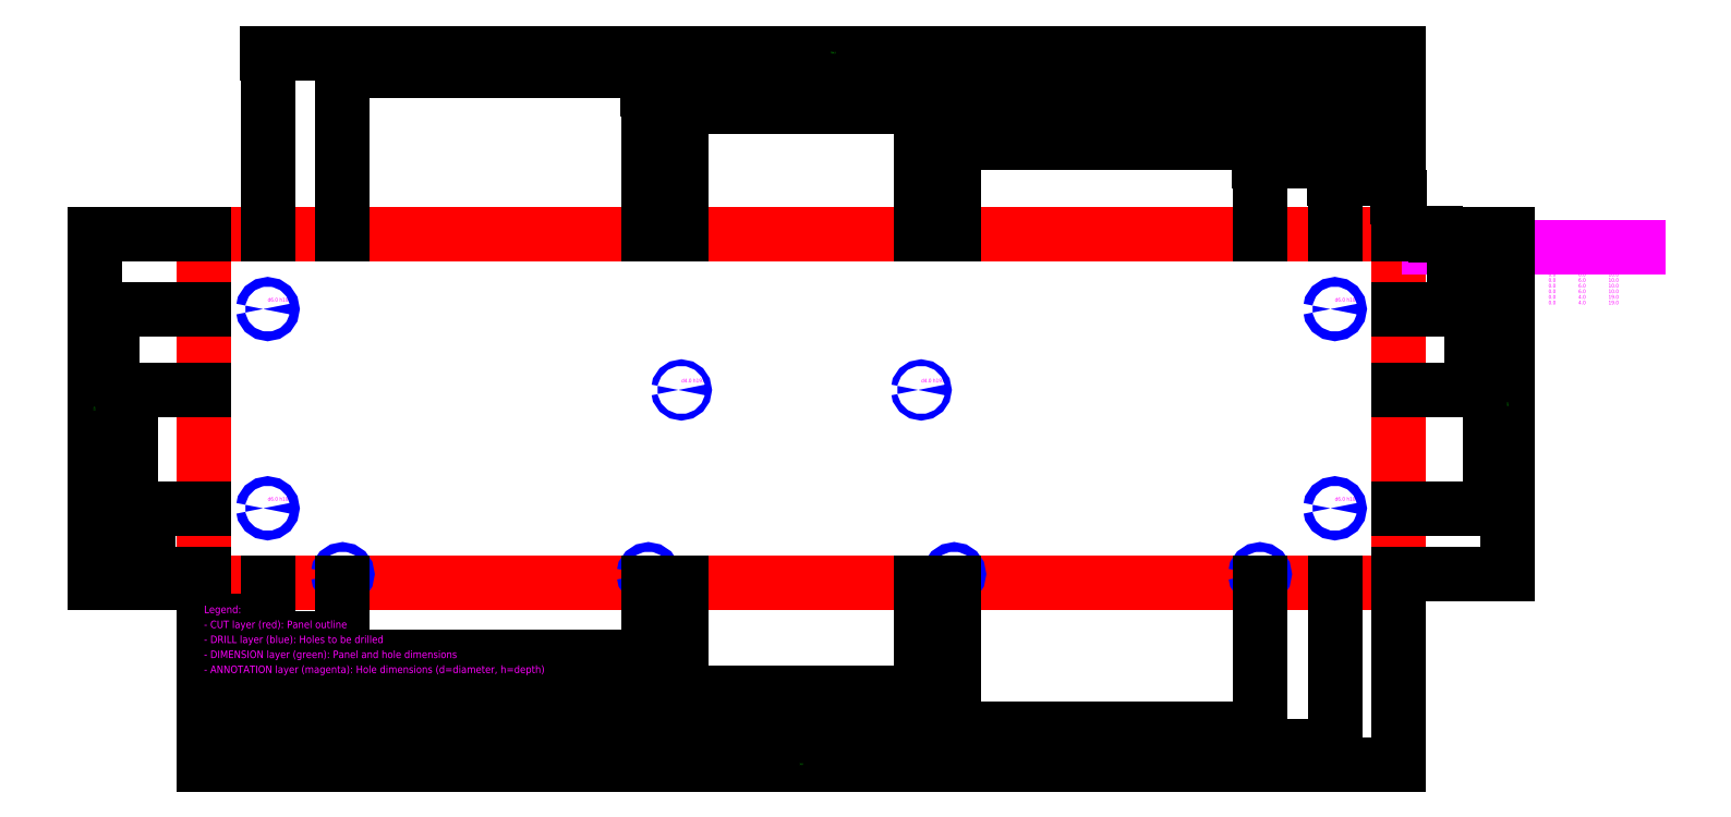
<metadata>
{"format":"dxf","ext":"dxf","renderer":"ezdxf+matplotlib","layout":"modelspace","background":"white","min_lineweight":24,"dpi":150}
</metadata>
<code>
0
SECTION
2
ENTITIES
0
TEXT
8
ANNOTATION
10
42.5
20
55
30
0
40
2.5
1
d6 h10
0
TEXT
8
ANNOTATION
10
42.5
20
188
30
0
40
2.5
1
d6 h10
0
TEXT
8
ANNOTATION
10
754.5
20
55
30
0
40
2.5
1
d6 h10
0
TEXT
8
ANNOTATION
10
754.5
20
188
30
0
40
2.5
1
d6 h10
0
TEXT
8
ANNOTATION
10
92.5
20
11
30
0
40
2.5
1
d6 h10
0
TEXT
8
ANNOTATION
10
704.5
20
11
30
0
40
2.5
1
d6 h10
0
TEXT
8
ANNOTATION
10
296.5
20
11
30
0
40
2.5
1
d6 h10
0
TEXT
8
ANNOTATION
10
500.5
20
11
30
0
40
2.5
1
d6 h10
0
TEXT
8
ANNOTATION
10
318.5
20
134
30
0
40
2.5
1
d4 h19
0
TEXT
8
ANNOTATION
10
478.5
20
134
30
0
40
2.5
1
d4 h19
0
LWPOLYLINE
8
CUT
90
4
70
1
10
0
20
0
10
797
20
0
10
797
20
233
10
0
20
233
0
LWPOLYLINE
8
DRILL
90
16
70
1
10
39.5
20
50
10
39.73
20
51.15
10
40.38
20
52.12
10
41.35
20
52.77
10
42.5
20
53
10
43.65
20
52.77
10
44.62
20
52.12
10
45.27
20
51.15
10
45.5
20
50
10
45.27
20
48.85
10
44.62
20
47.88
10
43.65
20
47.23
10
42.5
20
47
10
41.35
20
47.23
10
40.38
20
47.88
10
39.73
20
48.85
0
LWPOLYLINE
8
DRILL
90
16
70
1
10
39.5
20
183
10
39.73
20
184.1
10
40.38
20
185.1
10
41.35
20
185.8
10
42.5
20
186
10
43.65
20
185.8
10
44.62
20
185.1
10
45.27
20
184.1
10
45.5
20
183
10
45.27
20
181.9
10
44.62
20
180.9
10
43.65
20
180.2
10
42.5
20
180
10
41.35
20
180.2
10
40.38
20
180.9
10
39.73
20
181.9
0
LWPOLYLINE
8
DRILL
90
16
70
1
10
89.5
20
6
10
89.73
20
7.148
10
90.38
20
8.121
10
91.35
20
8.772
10
92.5
20
9
10
93.65
20
8.772
10
94.62
20
8.121
10
95.27
20
7.148
10
95.5
20
6
10
95.27
20
4.852
10
94.62
20
3.879
10
93.65
20
3.228
10
92.5
20
3
10
91.35
20
3.228
10
90.38
20
3.879
10
89.73
20
4.852
0
LWPOLYLINE
8
DRILL
90
16
70
1
10
293.5
20
6
10
293.7
20
7.148
10
294.4
20
8.121
10
295.4
20
8.772
10
296.5
20
9
10
297.6
20
8.772
10
298.6
20
8.121
10
299.3
20
7.148
10
299.5
20
6
10
299.3
20
4.852
10
298.6
20
3.879
10
297.6
20
3.228
10
296.5
20
3
10
295.4
20
3.228
10
294.4
20
3.879
10
293.7
20
4.852
0
LWPOLYLINE
8
DRILL
90
16
70
1
10
316.5
20
129
10
316.7
20
129.8
10
317.1
20
130.4
10
317.7
20
130.8
10
318.5
20
131
10
319.3
20
130.8
10
319.9
20
130.4
10
320.3
20
129.8
10
320.5
20
129
10
320.3
20
128.2
10
319.9
20
127.6
10
319.3
20
127.2
10
318.5
20
127
10
317.7
20
127.2
10
317.1
20
127.6
10
316.7
20
128.2
0
LWPOLYLINE
8
DRILL
90
16
70
1
10
476.5
20
129
10
476.7
20
129.8
10
477.1
20
130.4
10
477.7
20
130.8
10
478.5
20
131
10
479.3
20
130.8
10
479.9
20
130.4
10
480.3
20
129.8
10
480.5
20
129
10
480.3
20
128.2
10
479.9
20
127.6
10
479.3
20
127.2
10
478.5
20
127
10
477.7
20
127.2
10
477.1
20
127.6
10
476.7
20
128.2
0
LWPOLYLINE
8
DRILL
90
16
70
1
10
497.5
20
6
10
497.7
20
7.148
10
498.4
20
8.121
10
499.4
20
8.772
10
500.5
20
9
10
501.6
20
8.772
10
502.6
20
8.121
10
503.3
20
7.148
10
503.5
20
6
10
503.3
20
4.852
10
502.6
20
3.879
10
501.6
20
3.228
10
500.5
20
3
10
499.4
20
3.228
10
498.4
20
3.879
10
497.7
20
4.852
0
LWPOLYLINE
8
DRILL
90
16
70
1
10
701.5
20
6
10
701.7
20
7.148
10
702.4
20
8.121
10
703.4
20
8.772
10
704.5
20
9
10
705.6
20
8.772
10
706.6
20
8.121
10
707.3
20
7.148
10
707.5
20
6
10
707.3
20
4.852
10
706.6
20
3.879
10
705.6
20
3.228
10
704.5
20
3
10
703.4
20
3.228
10
702.4
20
3.879
10
701.7
20
4.852
0
LWPOLYLINE
8
DRILL
90
16
70
1
10
751.5
20
50
10
751.7
20
51.15
10
752.4
20
52.12
10
753.4
20
52.77
10
754.5
20
53
10
755.6
20
52.77
10
756.6
20
52.12
10
757.3
20
51.15
10
757.5
20
50
10
757.3
20
48.85
10
756.6
20
47.88
10
755.6
20
47.23
10
754.5
20
47
10
753.4
20
47.23
10
752.4
20
47.88
10
751.7
20
48.85
0
LWPOLYLINE
8
DRILL
90
16
70
1
10
751.5
20
183
10
751.7
20
184.1
10
752.4
20
185.1
10
753.4
20
185.8
10
754.5
20
186
10
755.6
20
185.8
10
756.6
20
185.1
10
757.3
20
184.1
10
757.5
20
183
10
757.3
20
181.9
10
756.6
20
180.9
10
755.6
20
180.2
10
754.5
20
180
10
753.4
20
180.2
10
752.4
20
180.9
10
751.7
20
181.9
0
TEXT
8
ANNOTATION
10
817
20
233
30
0
40
3.75
1
Hole Schedule
0
TEXT
8
ANNOTATION
10
817
20
225.5
30
0
40
2.5
1
Hole Name
0
TEXT
8
ANNOTATION
10
857
20
225.5
30
0
40
2.5
1
X
0
TEXT
8
ANNOTATION
10
877
20
225.5
30
0
40
2.5
1
Y
0
TEXT
8
ANNOTATION
10
897
20
225.5
30
0
40
2.5
1
Z
0
TEXT
8
ANNOTATION
10
917
20
225.5
30
0
40
2.5
1
Dia
0
TEXT
8
ANNOTATION
10
937
20
225.5
30
0
40
2.5
1
Depth
0
LINE
8
ANNOTATION
10
817
20
224.2
30
0
11
957
21
224.2
31
0
0
TEXT
8
ANNOTATION
10
817
20
219.9
30
0
40
2.5
1
left_side_1
0
TEXT
8
ANNOTATION
10
857
20
219.9
30
0
40
2.5
1
42.5
0
TEXT
8
ANNOTATION
10
877
20
219.9
30
0
40
2.5
1
50
0
TEXT
8
ANNOTATION
10
897
20
219.9
30
0
40
2.5
1
0
0
TEXT
8
ANNOTATION
10
917
20
219.9
30
0
40
2.5
1
6
0
TEXT
8
ANNOTATION
10
937
20
219.9
30
0
40
2.5
1
10
0
TEXT
8
ANNOTATION
10
817
20
216.1
30
0
40
2.5
1
left_side_2
0
TEXT
8
ANNOTATION
10
857
20
216.1
30
0
40
2.5
1
42.5
0
TEXT
8
ANNOTATION
10
877
20
216.1
30
0
40
2.5
1
183
0
TEXT
8
ANNOTATION
10
897
20
216.1
30
0
40
2.5
1
0
0
TEXT
8
ANNOTATION
10
917
20
216.1
30
0
40
2.5
1
6
0
TEXT
8
ANNOTATION
10
937
20
216.1
30
0
40
2.5
1
10
0
TEXT
8
ANNOTATION
10
817
20
212.4
30
0
40
2.5
1
right_side_1
0
TEXT
8
ANNOTATION
10
857
20
212.4
30
0
40
2.5
1
754.5
0
TEXT
8
ANNOTATION
10
877
20
212.4
30
0
40
2.5
1
50
0
TEXT
8
ANNOTATION
10
897
20
212.4
30
0
40
2.5
1
0
0
TEXT
8
ANNOTATION
10
917
20
212.4
30
0
40
2.5
1
6
0
TEXT
8
ANNOTATION
10
937
20
212.4
30
0
40
2.5
1
10
0
TEXT
8
ANNOTATION
10
817
20
208.6
30
0
40
2.5
1
right_side_2
0
TEXT
8
ANNOTATION
10
857
20
208.6
30
0
40
2.5
1
754.5
0
TEXT
8
ANNOTATION
10
877
20
208.6
30
0
40
2.5
1
183
0
TEXT
8
ANNOTATION
10
897
20
208.6
30
0
40
2.5
1
0
0
TEXT
8
ANNOTATION
10
917
20
208.6
30
0
40
2.5
1
6
0
TEXT
8
ANNOTATION
10
937
20
208.6
30
0
40
2.5
1
10
0
TEXT
8
ANNOTATION
10
817
20
204.9
30
0
40
2.5
1
bottom_panel_1
0
TEXT
8
ANNOTATION
10
857
20
204.9
30
0
40
2.5
1
92.5
0
TEXT
8
ANNOTATION
10
877
20
204.9
30
0
40
2.5
1
6
0
TEXT
8
ANNOTATION
10
897
20
204.9
30
0
40
2.5
1
0
0
TEXT
8
ANNOTATION
10
917
20
204.9
30
0
40
2.5
1
6
0
TEXT
8
ANNOTATION
10
937
20
204.9
30
0
40
2.5
1
10
0
TEXT
8
ANNOTATION
10
817
20
201.1
30
0
40
2.5
1
bottom_panel_2
0
TEXT
8
ANNOTATION
10
857
20
201.1
30
0
40
2.5
1
704.5
0
TEXT
8
ANNOTATION
10
877
20
201.1
30
0
40
2.5
1
6
0
TEXT
8
ANNOTATION
10
897
20
201.1
30
0
40
2.5
1
0
0
TEXT
8
ANNOTATION
10
917
20
201.1
30
0
40
2.5
1
6
0
TEXT
8
ANNOTATION
10
937
20
201.1
30
0
40
2.5
1
10
0
TEXT
8
ANNOTATION
10
817
20
197.4
30
0
40
2.5
1
bottom_panel_3
0
TEXT
8
ANNOTATION
10
857
20
197.4
30
0
40
2.5
1
296.5
0
TEXT
8
ANNOTATION
10
877
20
197.4
30
0
40
2.5
1
6
0
TEXT
8
ANNOTATION
10
897
20
197.4
30
0
40
2.5
1
0
0
TEXT
8
ANNOTATION
10
917
20
197.4
30
0
40
2.5
1
6
0
TEXT
8
ANNOTATION
10
937
20
197.4
30
0
40
2.5
1
10
0
TEXT
8
ANNOTATION
10
817
20
193.6
30
0
40
2.5
1
bottom_panel_4
0
TEXT
8
ANNOTATION
10
857
20
193.6
30
0
40
2.5
1
500.5
0
TEXT
8
ANNOTATION
10
877
20
193.6
30
0
40
2.5
1
6
0
TEXT
8
ANNOTATION
10
897
20
193.6
30
0
40
2.5
1
0
0
TEXT
8
ANNOTATION
10
917
20
193.6
30
0
40
2.5
1
6
0
TEXT
8
ANNOTATION
10
937
20
193.6
30
0
40
2.5
1
10
0
TEXT
8
ANNOTATION
10
817
20
189.9
30
0
40
2.5
1
handle_1
0
TEXT
8
ANNOTATION
10
857
20
189.9
30
0
40
2.5
1
318.5
0
TEXT
8
ANNOTATION
10
877
20
189.9
30
0
40
2.5
1
129
0
TEXT
8
ANNOTATION
10
897
20
189.9
30
0
40
2.5
1
0
0
TEXT
8
ANNOTATION
10
917
20
189.9
30
0
40
2.5
1
4
0
TEXT
8
ANNOTATION
10
937
20
189.9
30
0
40
2.5
1
19
0
TEXT
8
ANNOTATION
10
817
20
186.1
30
0
40
2.5
1
handle_2
0
TEXT
8
ANNOTATION
10
857
20
186.1
30
0
40
2.5
1
478.5
0
TEXT
8
ANNOTATION
10
877
20
186.1
30
0
40
2.5
1
129
0
TEXT
8
ANNOTATION
10
897
20
186.1
30
0
40
2.5
1
0
0
TEXT
8
ANNOTATION
10
917
20
186.1
30
0
40
2.5
1
4
0
TEXT
8
ANNOTATION
10
937
20
186.1
30
0
40
2.5
1
19
0
DIMENSION
8
DIMENSION
2
*D1
3
Standard
10
0
20
-25
30
0
11
21.25
21
-25
31
0
70
32
71
5
1
<>
13
0
23
0
33
0
14
42.5
24
0
34
0
50
0
0
DIMENSION
8
DIMENSION
2
*D2
3
Standard
10
0
20
-37
30
0
11
46.25
21
-37
31
0
70
32
71
5
1
<>
13
0
23
0
33
0
14
92.5
24
0
34
0
50
0
0
DIMENSION
8
DIMENSION
2
*D3
3
Standard
10
0
20
-49
30
0
11
148.2
21
-49
31
0
70
32
71
5
1
<>
13
0
23
0
33
0
14
296.5
24
0
34
0
50
0
0
DIMENSION
8
DIMENSION
2
*D4
3
Standard
10
0
20
-61
30
0
11
159.2
21
-61
31
0
70
32
71
5
1
<>
13
0
23
0
33
0
14
318.5
24
0
34
0
50
0
0
DIMENSION
8
DIMENSION
2
*D5
3
Standard
10
0
20
-73
30
0
11
239.2
21
-73
31
0
70
32
71
5
1
<>
13
0
23
0
33
0
14
478.5
24
0
34
0
50
0
0
DIMENSION
8
DIMENSION
2
*D6
3
Standard
10
0
20
-85
30
0
11
250.2
21
-85
31
0
70
32
71
5
1
<>
13
0
23
0
33
0
14
500.5
24
0
34
0
50
0
0
DIMENSION
8
DIMENSION
2
*D7
3
Standard
10
0
20
-97
30
0
11
352.2
21
-97
31
0
70
32
71
5
1
<>
13
0
23
0
33
0
14
704.5
24
0
34
0
50
0
0
DIMENSION
8
DIMENSION
2
*D8
3
Standard
10
0
20
-109
30
0
11
377.2
21
-109
31
0
70
32
71
5
1
<>
13
0
23
0
33
0
14
754.5
24
0
34
0
50
0
0
DIMENSION
8
DIMENSION
2
*D9
3
Standard
10
0
20
-121
30
0
11
398.5
21
-121
31
0
70
32
71
5
1
<>
13
0
23
0
33
0
14
797
24
0
34
0
50
0
0
DIMENSION
8
DIMENSION
2
*D10
3
Standard
10
797
20
258
30
0
11
797
21
259.1
31
0
70
32
71
5
1
<>
13
797
23
233
33
0
14
797
24
233
34
0
50
0
0
DIMENSION
8
DIMENSION
2
*D11
3
Standard
10
797
20
270
30
0
11
775.8
21
270
31
0
70
32
71
5
1
<>
13
797
23
233
33
0
14
754.5
24
233
34
0
50
0
0
DIMENSION
8
DIMENSION
2
*D12
3
Standard
10
797
20
282
30
0
11
750.8
21
282
31
0
70
32
71
5
1
<>
13
797
23
233
33
0
14
704.5
24
233
34
0
50
0
0
DIMENSION
8
DIMENSION
2
*D13
3
Standard
10
797
20
294
30
0
11
648.8
21
294
31
0
70
32
71
5
1
<>
13
797
23
233
33
0
14
500.5
24
233
34
0
50
0
0
DIMENSION
8
DIMENSION
2
*D14
3
Standard
10
797
20
306
30
0
11
637.8
21
306
31
0
70
32
71
5
1
<>
13
797
23
233
33
0
14
478.5
24
233
34
0
50
0
0
DIMENSION
8
DIMENSION
2
*D15
3
Standard
10
797
20
318
30
0
11
557.8
21
318
31
0
70
32
71
5
1
<>
13
797
23
233
33
0
14
318.5
24
233
34
0
50
0
0
DIMENSION
8
DIMENSION
2
*D16
3
Standard
10
797
20
330
30
0
11
546.8
21
330
31
0
70
32
71
5
1
<>
13
797
23
233
33
0
14
296.5
24
233
34
0
50
0
0
DIMENSION
8
DIMENSION
2
*D17
3
Standard
10
797
20
342
30
0
11
444.8
21
342
31
0
70
32
71
5
1
<>
13
797
23
233
33
0
14
92.5
24
233
34
0
50
0
0
DIMENSION
8
DIMENSION
2
*D18
3
Standard
10
797
20
354
30
0
11
419.8
21
354
31
0
70
32
71
5
1
<>
13
797
23
233
33
0
14
42.5
24
233
34
0
50
0
0
DIMENSION
8
DIMENSION
2
*D19
3
Standard
10
-25
20
0
30
0
11
-25
21
3
31
0
70
32
71
5
1
<>
13
0
23
0
33
0
14
0
24
6
34
0
50
90
0
DIMENSION
8
DIMENSION
2
*D20
3
Standard
10
-37
20
0
30
0
11
-37
21
25
31
0
70
32
71
5
1
<>
13
0
23
0
33
0
14
0
24
50
34
0
50
90
0
DIMENSION
8
DIMENSION
2
*D21
3
Standard
10
-49
20
0
30
0
11
-49
21
64.5
31
0
70
32
71
5
1
<>
13
0
23
0
33
0
14
0
24
129
34
0
50
90
0
DIMENSION
8
DIMENSION
2
*D22
3
Standard
10
-61
20
0
30
0
11
-61
21
91.5
31
0
70
32
71
5
1
<>
13
0
23
0
33
0
14
0
24
183
34
0
50
90
0
DIMENSION
8
DIMENSION
2
*D23
3
Standard
10
-73
20
0
30
0
11
-73
21
116.5
31
0
70
32
71
5
1
<>
13
0
23
0
33
0
14
0
24
233
34
0
50
90
0
DIMENSION
8
DIMENSION
2
*D24
3
Standard
10
822
20
233
30
0
11
820.9
21
233
31
0
70
32
71
5
1
<>
13
797
23
233
33
0
14
797
24
233
34
0
50
90
0
DIMENSION
8
DIMENSION
2
*D25
3
Standard
10
834
20
233
30
0
11
834
21
208
31
0
70
32
71
5
1
<>
13
797
23
233
33
0
14
797
24
183
34
0
50
90
0
DIMENSION
8
DIMENSION
2
*D26
3
Standard
10
846
20
233
30
0
11
846
21
181
31
0
70
32
71
5
1
<>
13
797
23
233
33
0
14
797
24
129
34
0
50
90
0
DIMENSION
8
DIMENSION
2
*D27
3
Standard
10
858
20
233
30
0
11
858
21
141.5
31
0
70
32
71
5
1
<>
13
797
23
233
33
0
14
797
24
50
34
0
50
90
0
DIMENSION
8
DIMENSION
2
*D28
3
Standard
10
870
20
233
30
0
11
870
21
119.5
31
0
70
32
71
5
1
<>
13
797
23
233
33
0
14
797
24
6
34
0
50
90
0
TEXT
8
ANNOTATION
10
0
20
-20
30
0
40
5
1
Legend:
0
TEXT
8
ANNOTATION
10
0
20
-30
30
0
40
5
1
- CUT layer (red): Panel outline
0
TEXT
8
ANNOTATION
10
0
20
-40
30
0
40
5
1
- DRILL layer (blue): Holes to be drilled
0
TEXT
8
ANNOTATION
10
0
20
-50
30
0
40
5
1
- DIMENSION layer (green): Panel and hole dimensions
0
TEXT
8
ANNOTATION
10
0
20
-60
30
0
40
5
1
- ANNOTATION layer (magenta): Hole dimensions (d=diameter, h=depth)
0
ENDSEC
0
EOF

</code>
